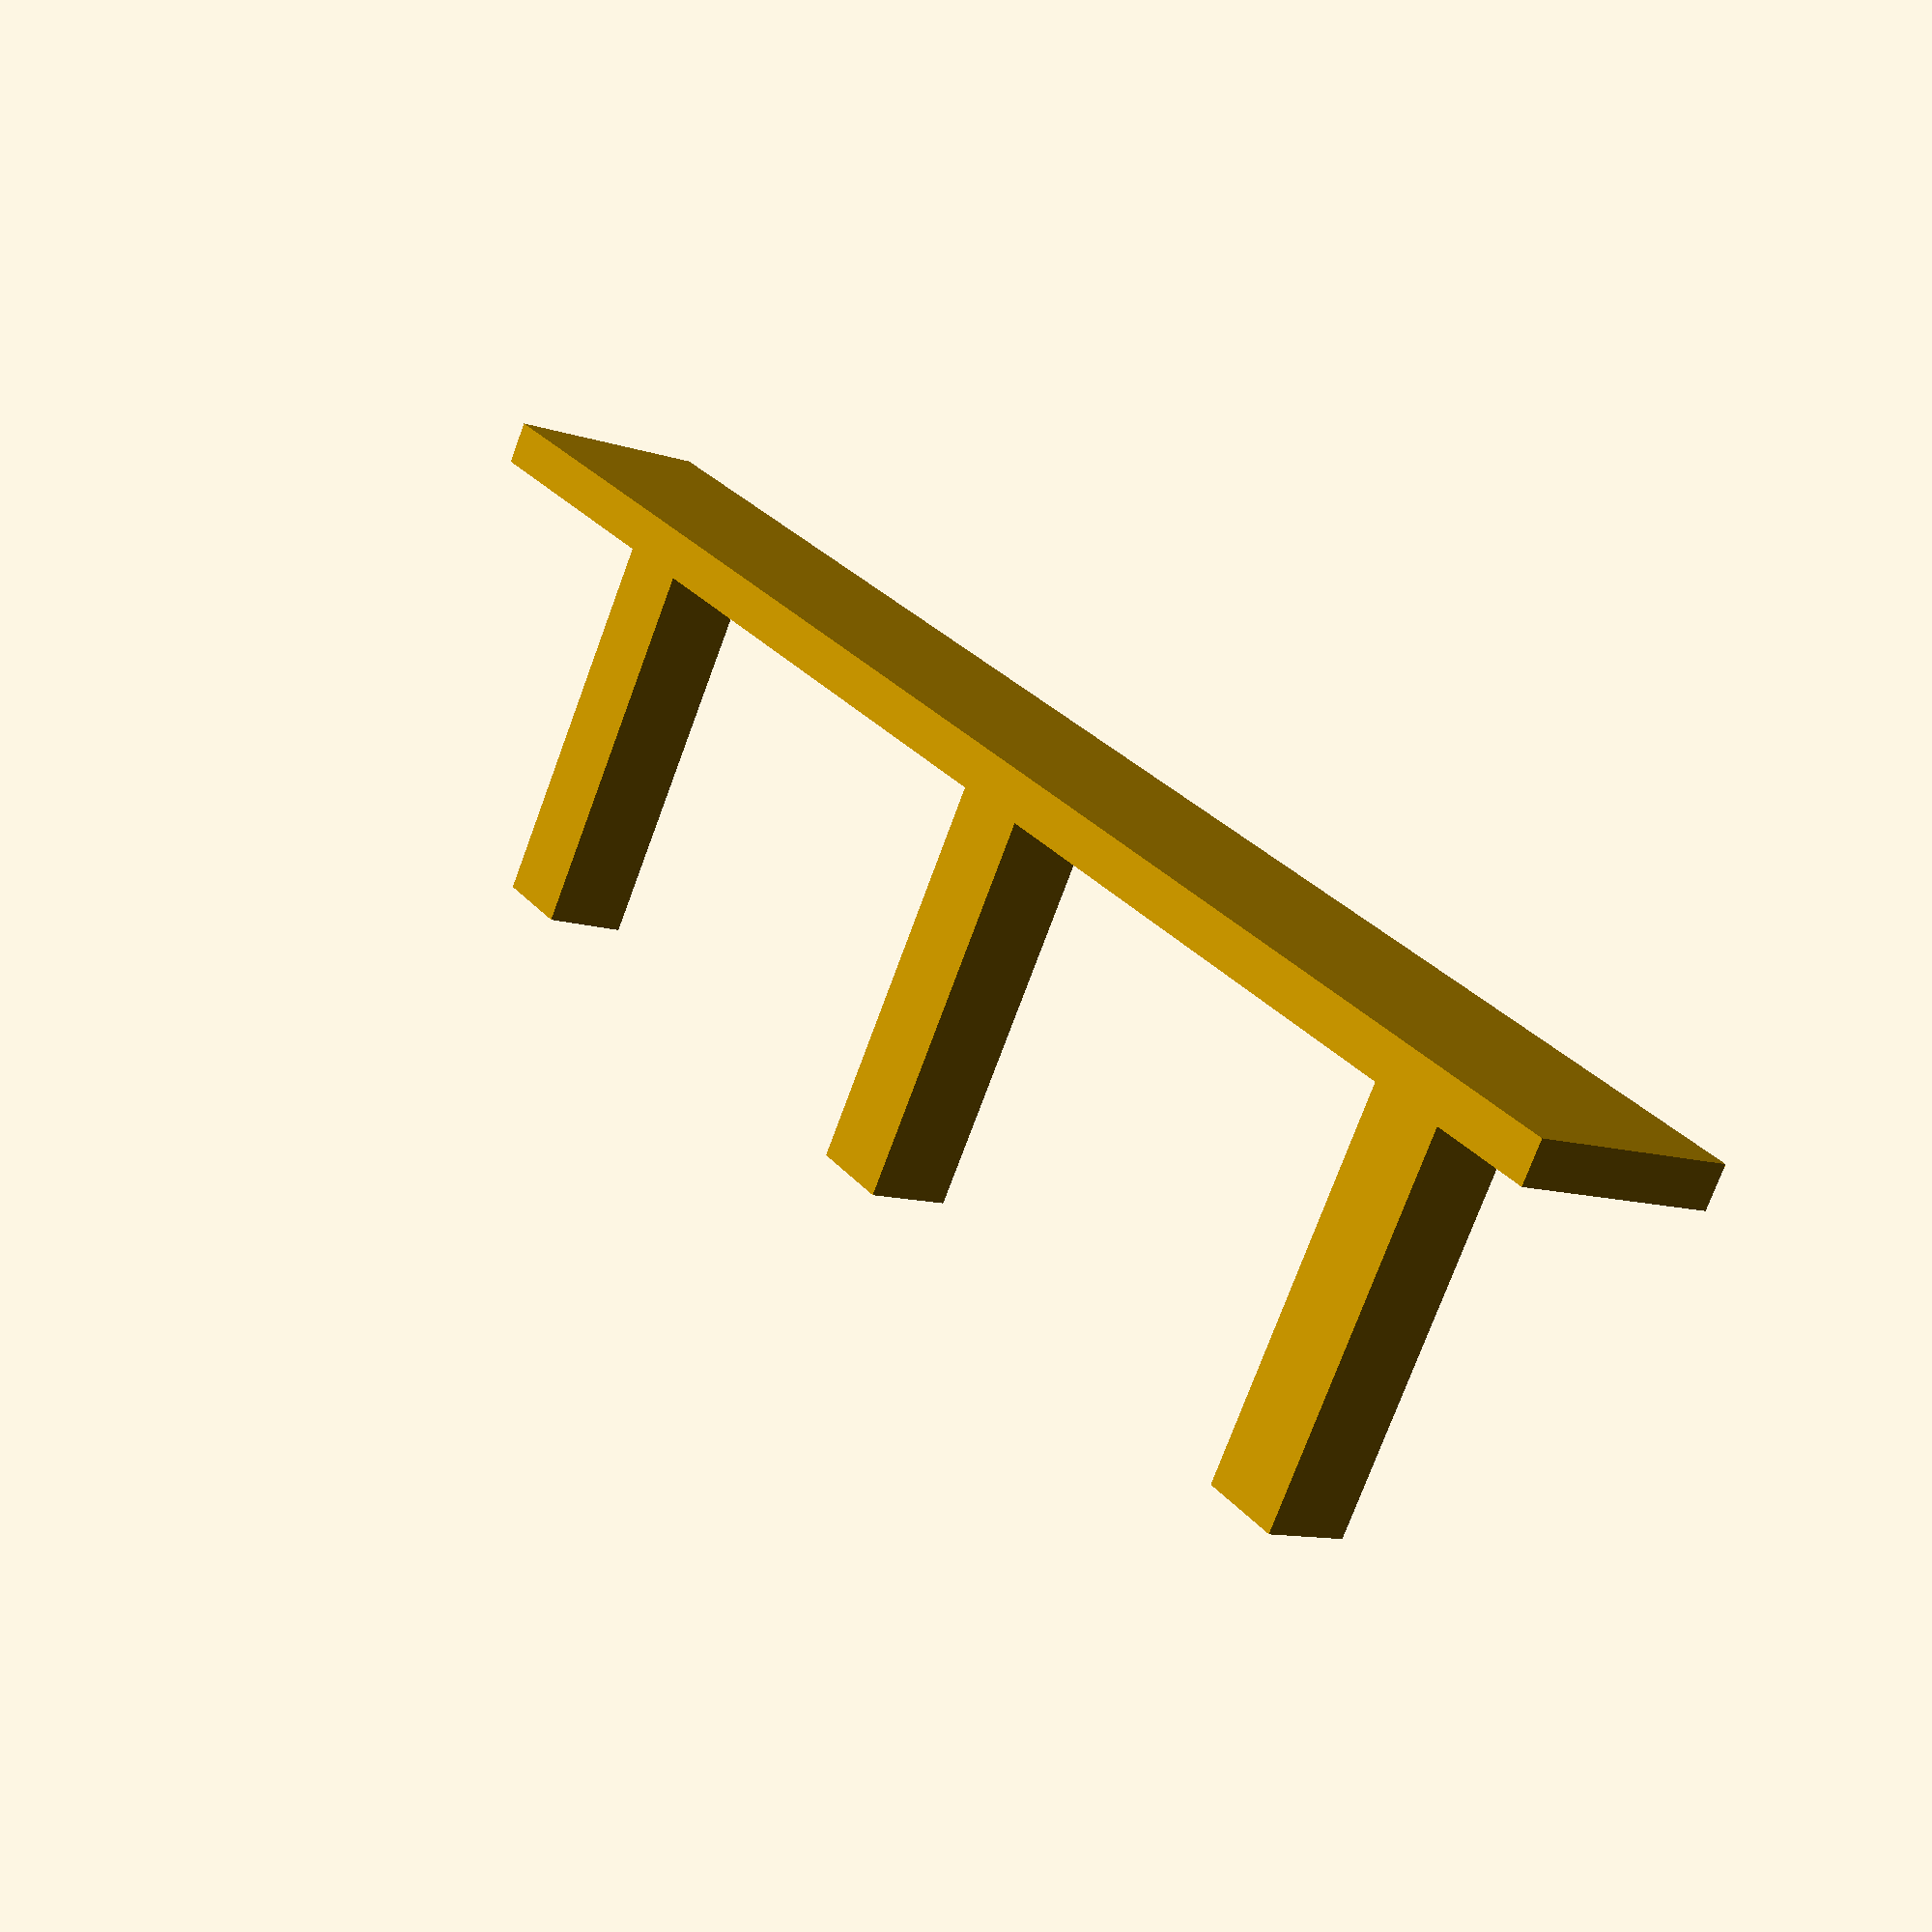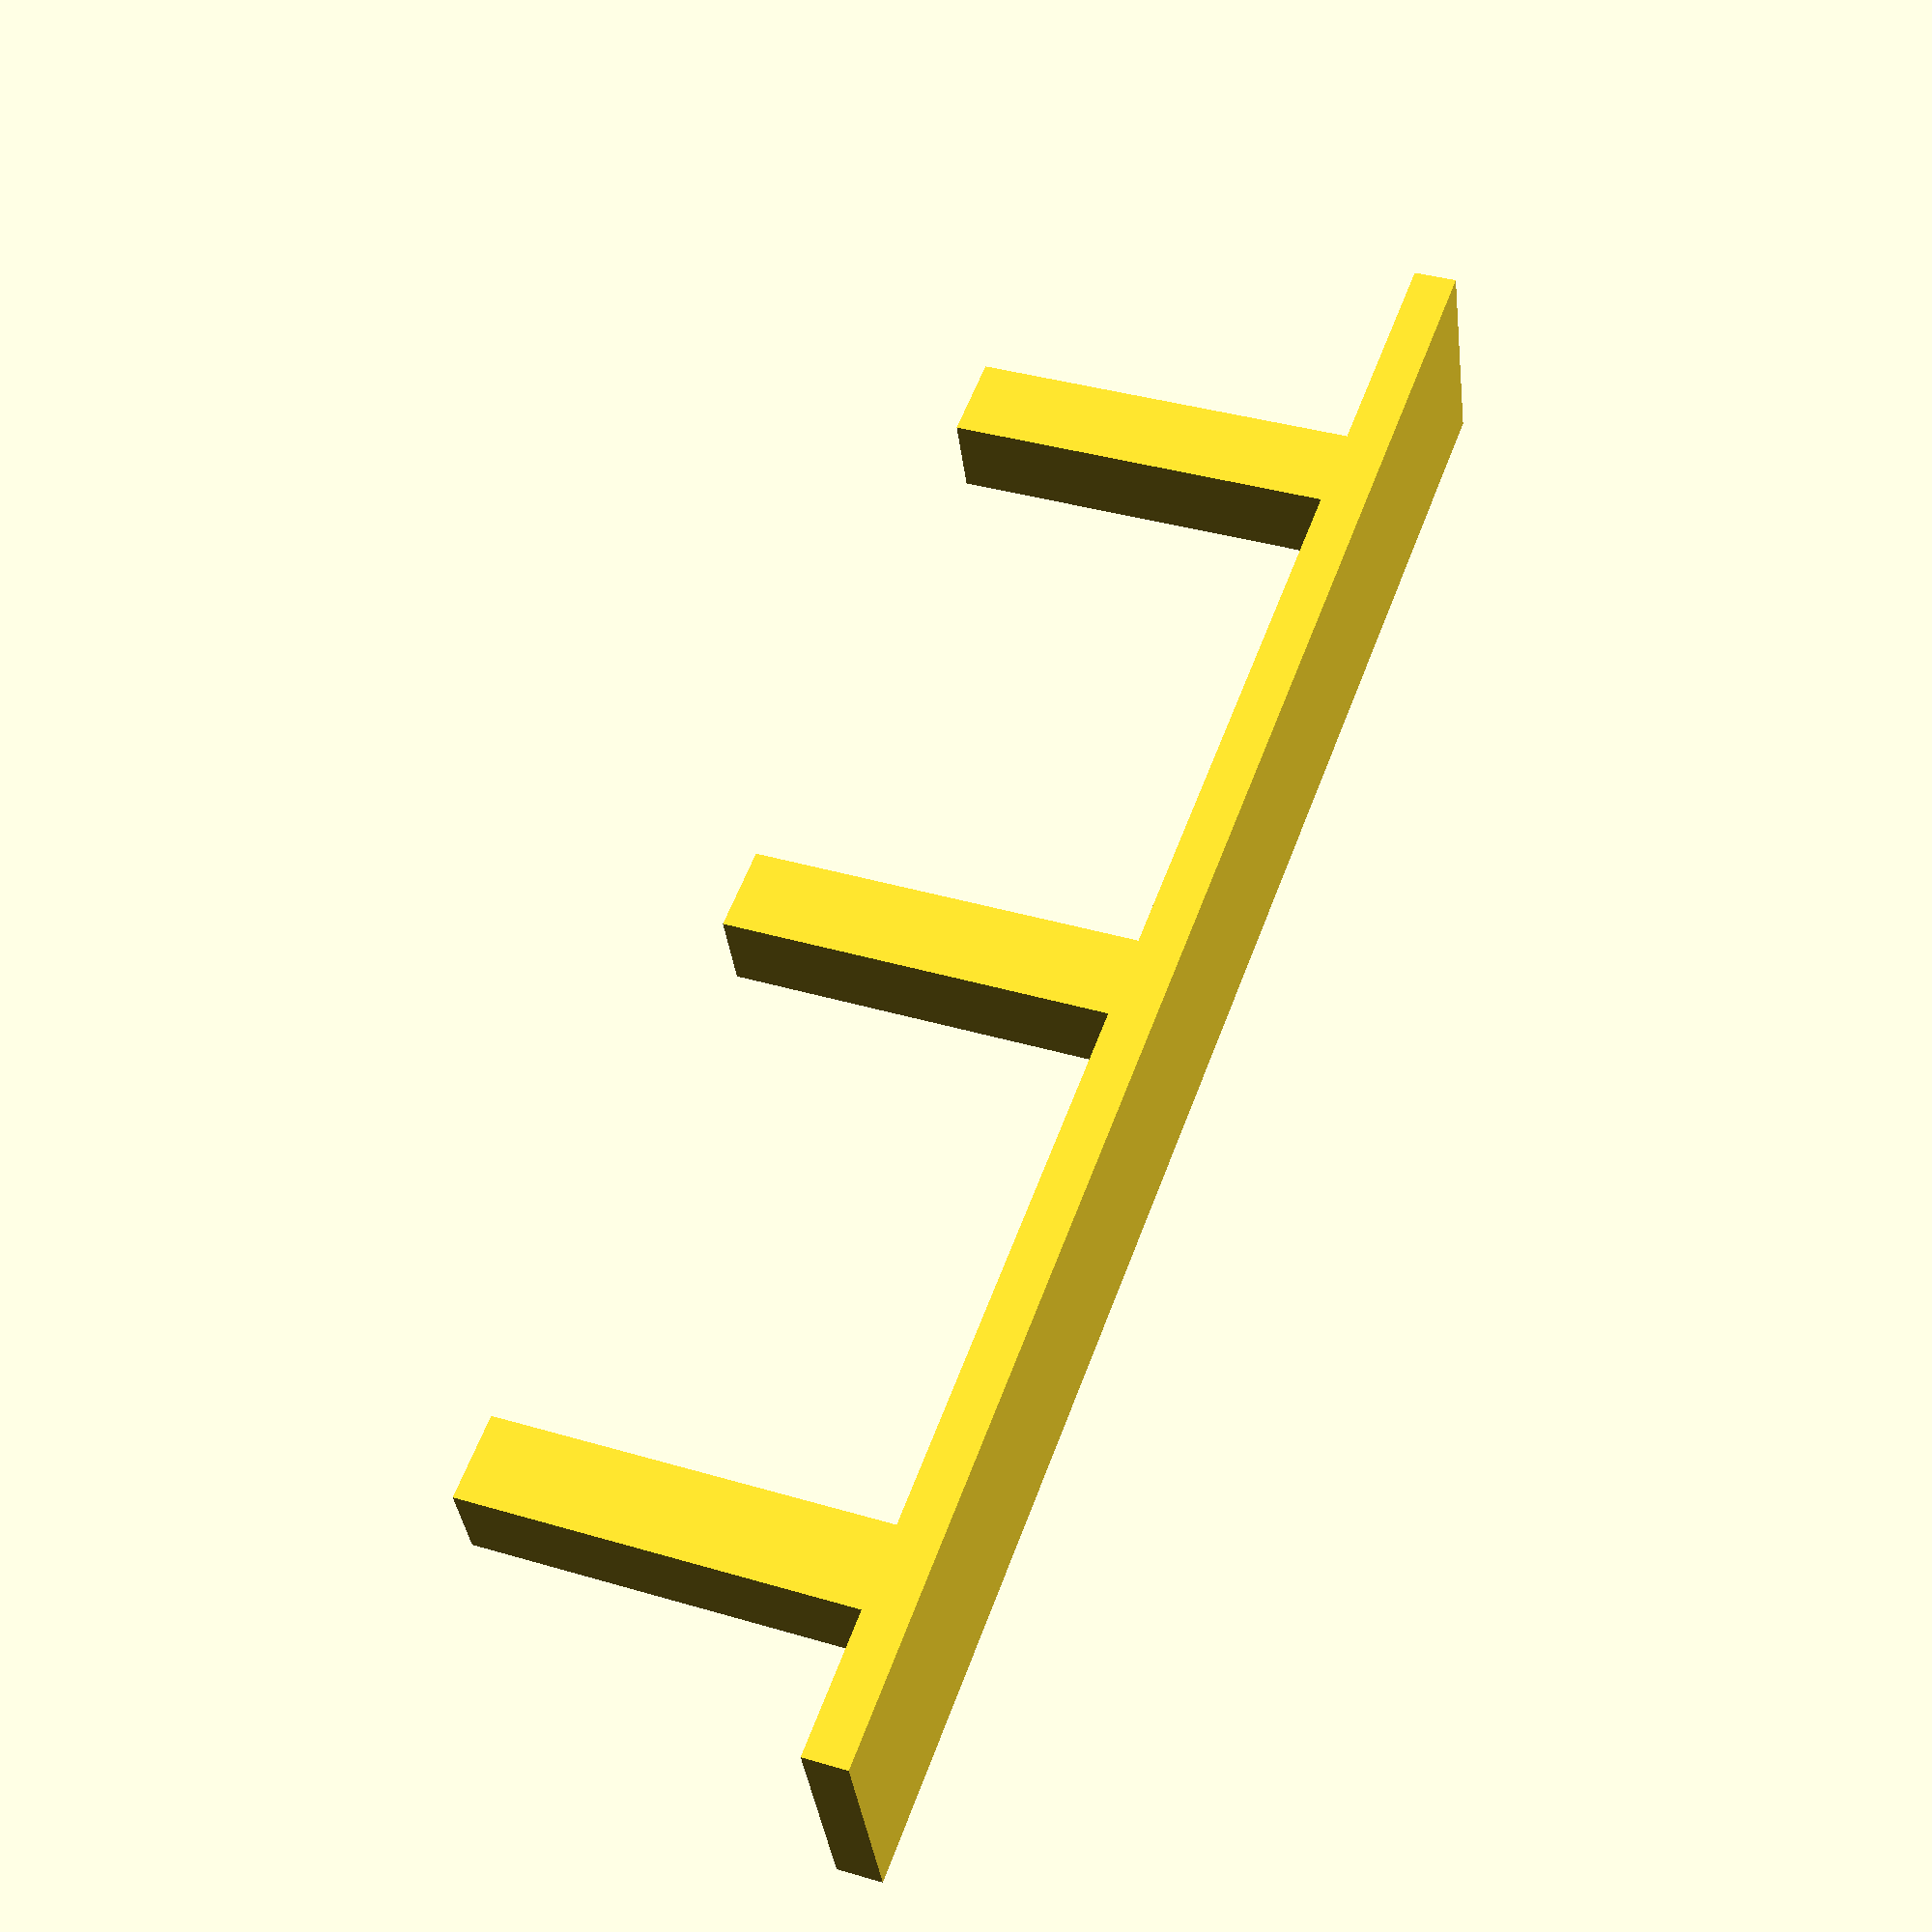
<openscad>
cube([40,5,1], center=true);
translate([-15,0, 5]) cube([2,2,10], center=true);
translate([0,0, 5]) cube([2,2,10], center=true);
translate([15,0, 5]) cube([2,2,10], center=true);
</openscad>
<views>
elev=254.4 azim=304.7 roll=20.2 proj=p view=wireframe
elev=143.3 azim=198.8 roll=68.8 proj=p view=solid
</views>
